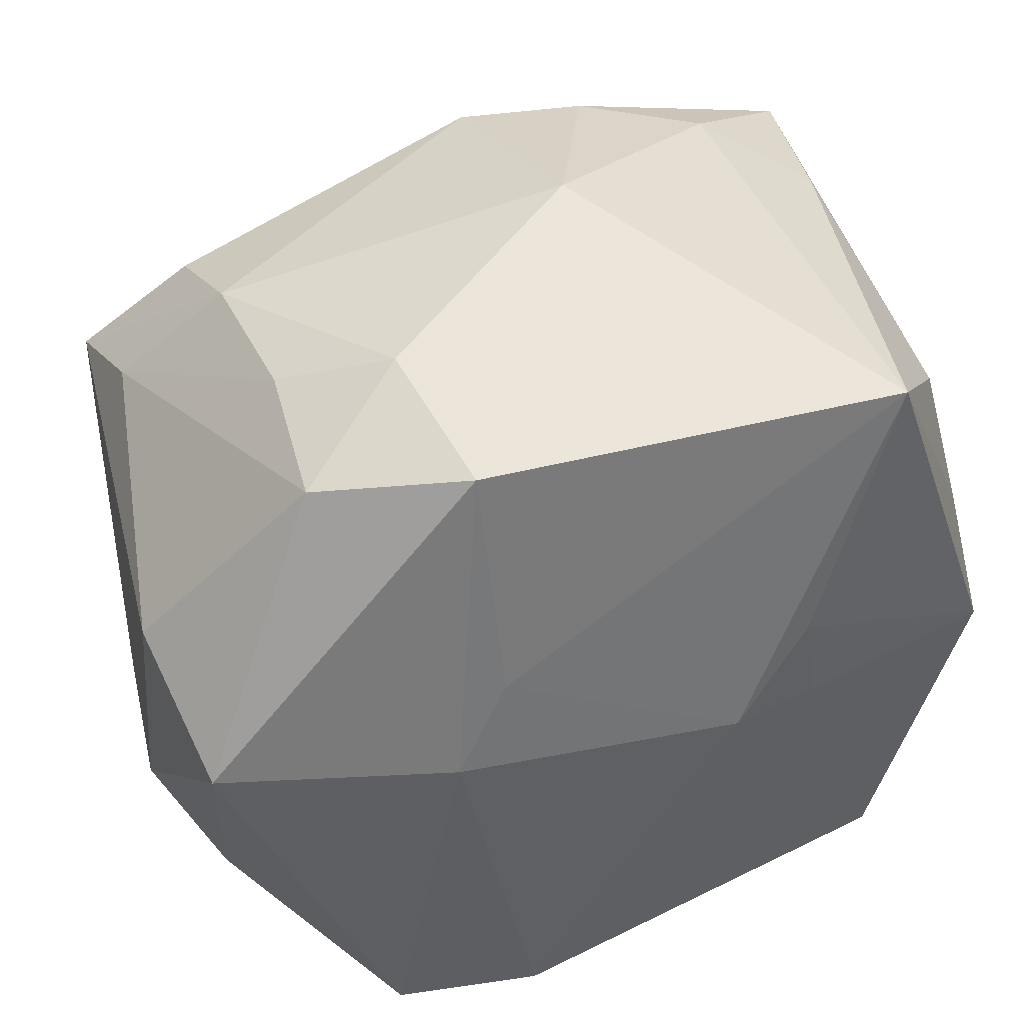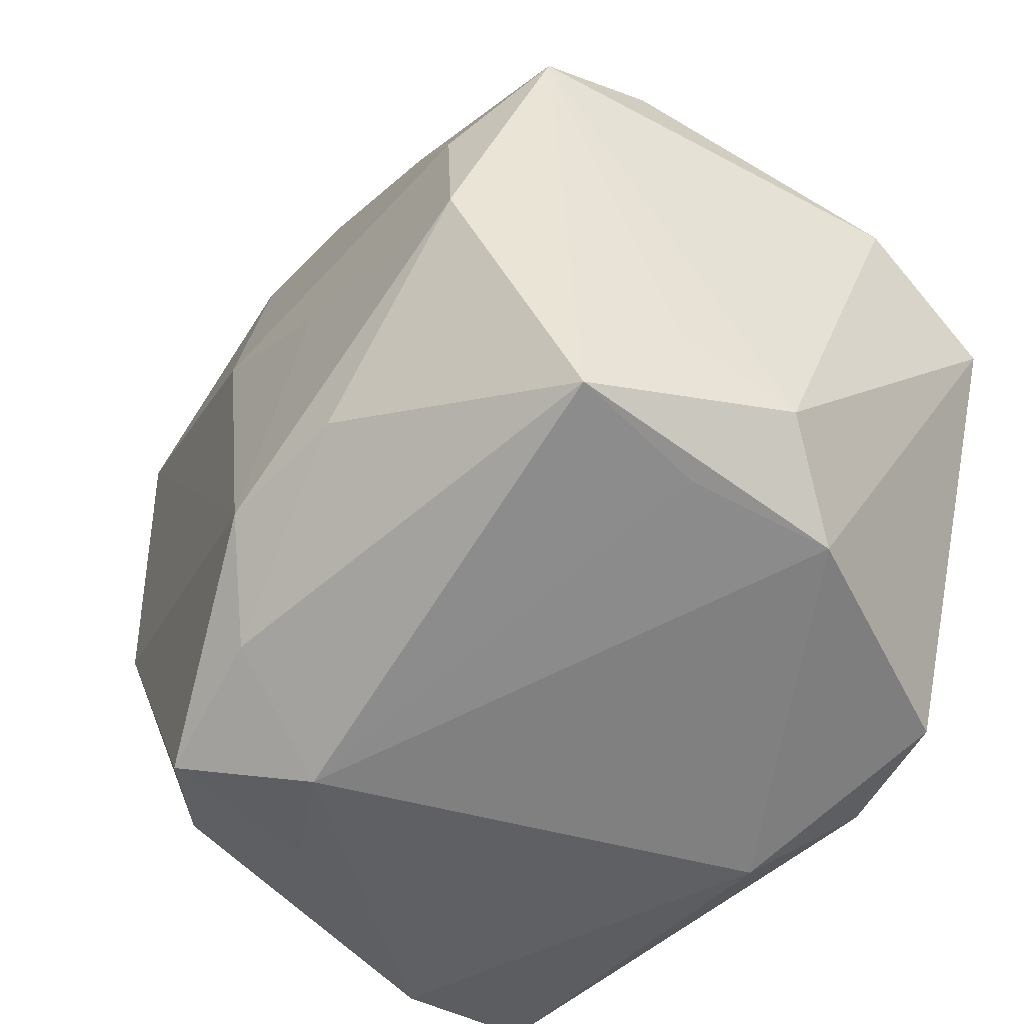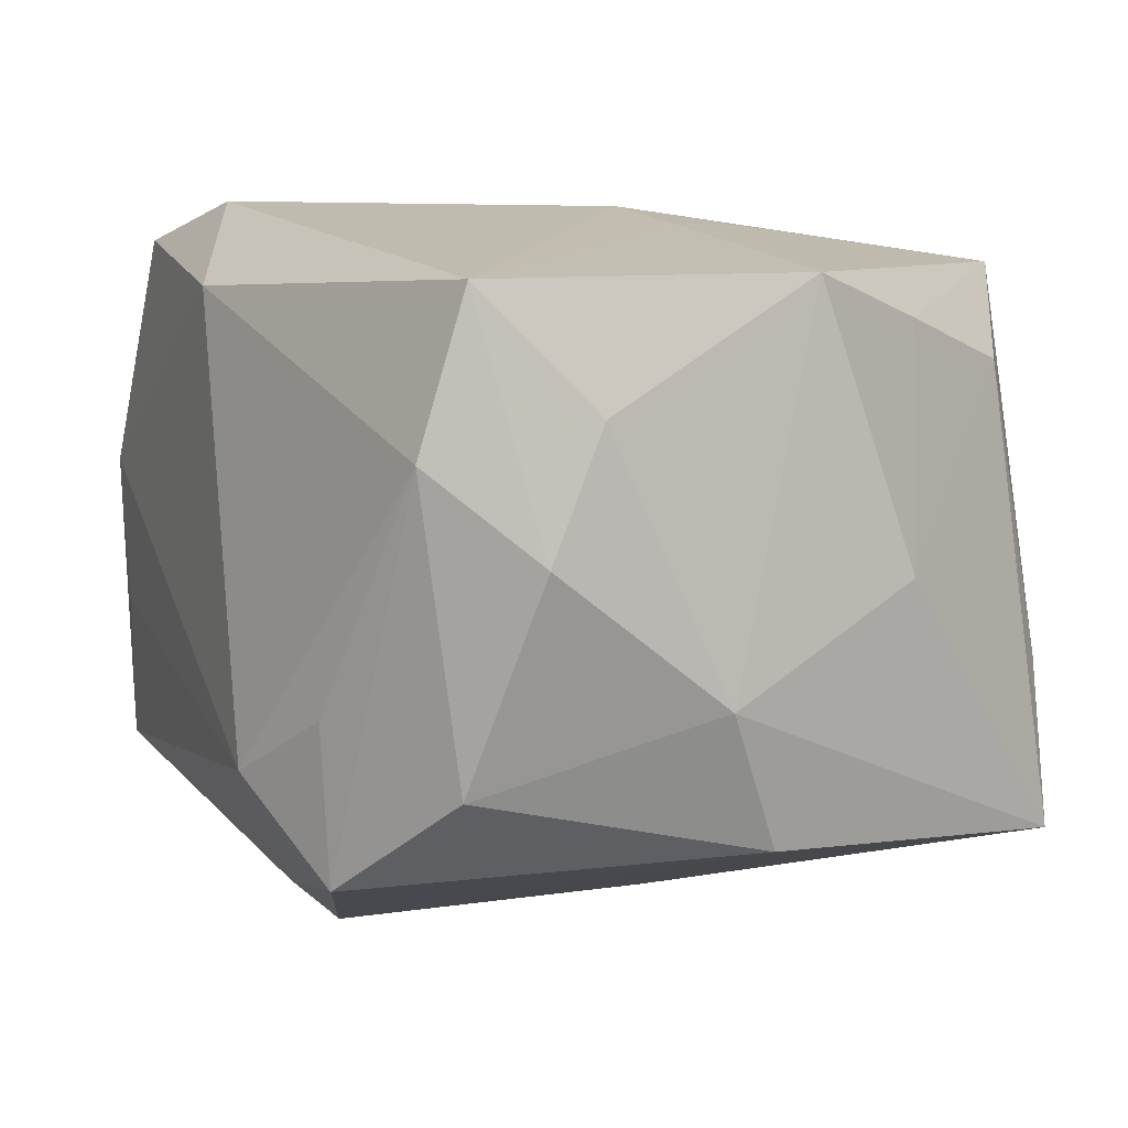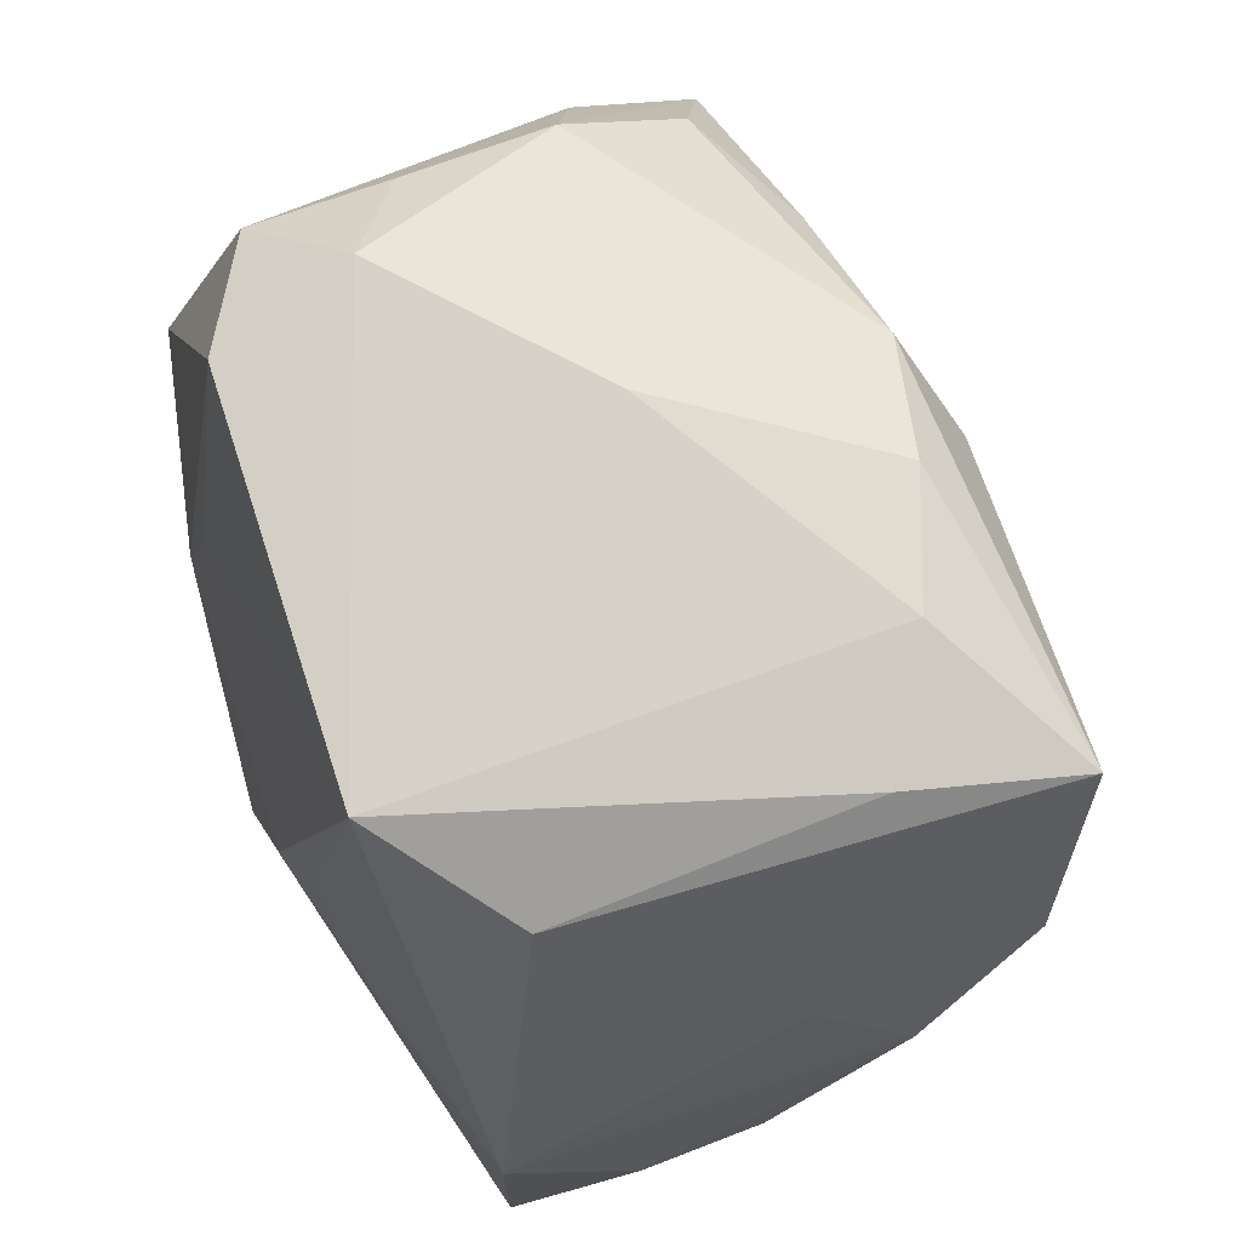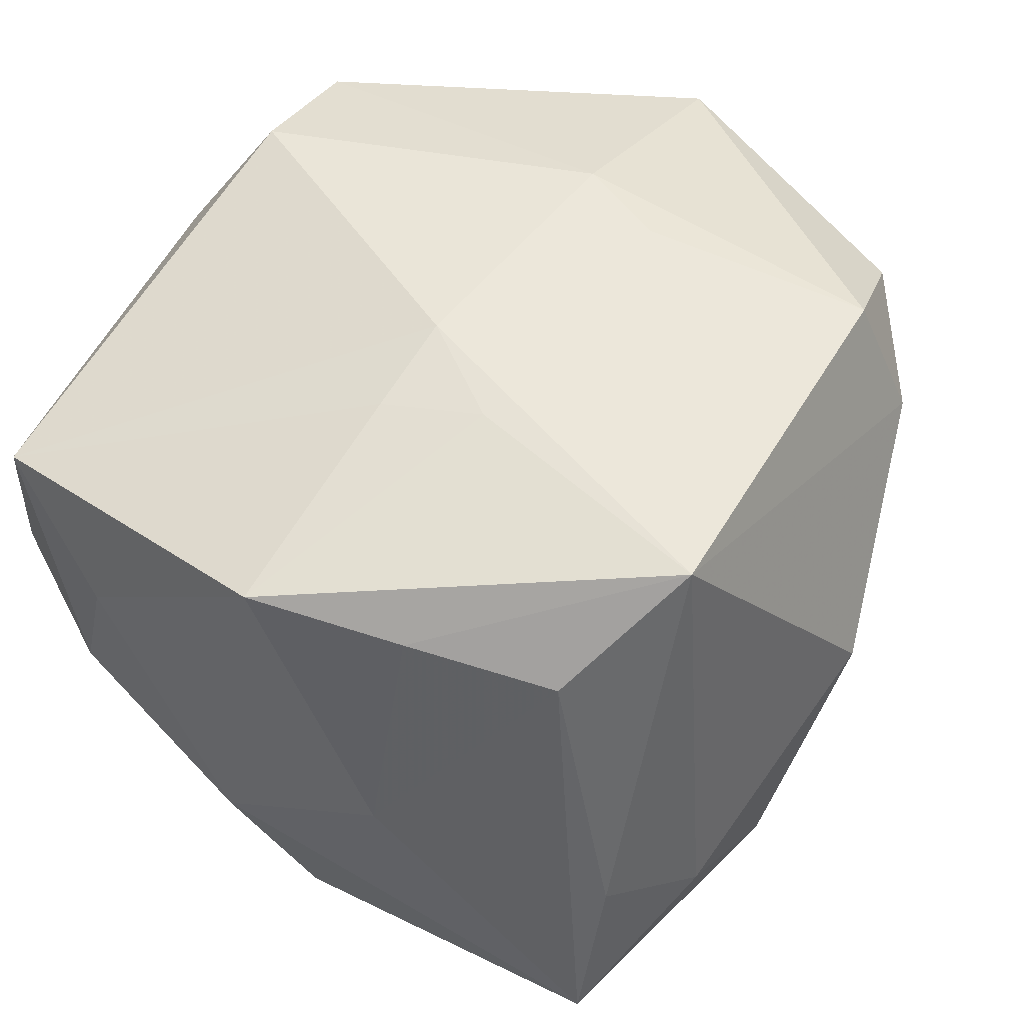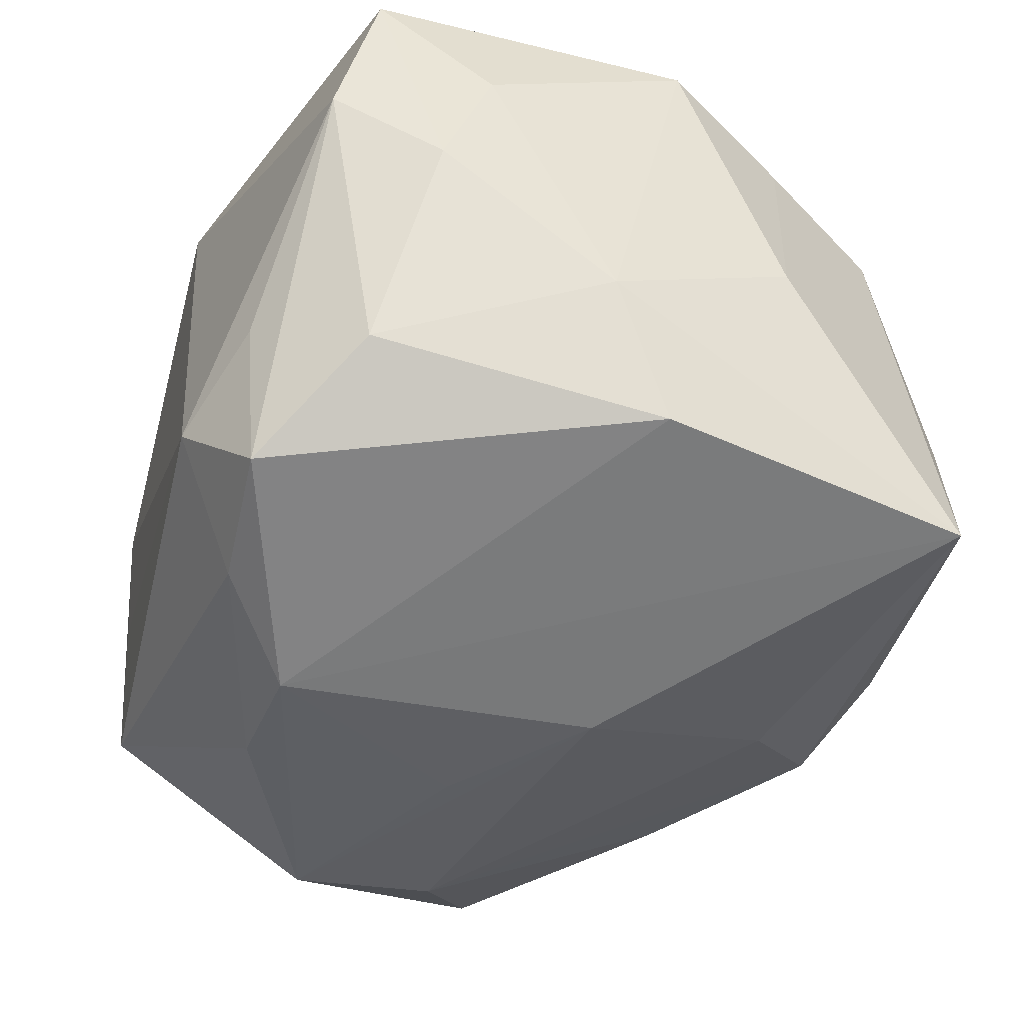
<metadata>
{"format":"obj","ext":"obj","renderer":"f3d","projection":"perspective","resolution":1024,"background":"white","views":[{"elev":41.4,"azim":-20.1,"up":"+Y"},{"elev":-44.3,"azim":-121.9,"up":"+Y"},{"elev":-1.2,"azim":50.4,"up":"+Z"},{"elev":58.4,"azim":71.7,"up":"+Y"},{"elev":44.5,"azim":115.4,"up":"+Z"},{"elev":-48.9,"azim":57.0,"up":"+Z"}]}
</metadata>
<code>
v -0.0002841 -0.02748 -0.02769
v -0.03415 0.02213 -0.008478
v -0.009321 -0.02806 0.02886
v -0.03261 -0.02356 -0.004723
v -0.02548 0.03096 -0.004851
v -0.03682 -0.01211 -0.008001
v -0.02632 0.0269 -0.01537
v 0.003774 0.03791 -0.000532
v 0.02308 -0.02781 -0.02022
v 0.03235 0.02114 0.01545
v 0.03198 -0.004115 -0.02448
v -0.03868 0.01189 0.01333
v -0.01306 0.03037 0.02489
v -0.038 -0.01661 0.002102
v -0.02866 0.009905 -0.02553
v 0.001675 0.03299 -0.02082
v -0.01626 0.00222 0.02886
v 0.03006 -0.03274 0.018
v 0.03395 -0.02303 0.00809
v 0.00357 -0.03509 -0.01831
v 0.01374 -0.03442 -0.01412
v 0.02693 -0.03509 0.004642
v 0.03465 0.02473 -0.02382
v 0.005976 0.02429 -0.02542
v -0.03539 -0.02133 -0.01674
v 0.02301 0.03118 -0.01491
v -0.01173 0.009987 0.02796
v 0.0347 -0.01093 -0.01351
v 0.02438 0.02908 0.02519
v -0.02447 0.03074 0.007778
v 0.03779 -0.004738 0.02006
v 0.03224 0.02609 -0.009595
v -0.01142 0.001441 -0.02916
v 0.01238 0.03323 -0.01859
v 0.03745 0.005999 -0.003143
v -0.01681 -0.01645 -0.02931
v 0.01638 0.006755 0.02717
v 0.0319 -0.0266 -0.002956
v -0.03227 -0.002556 -0.02724
v -0.01454 0.02679 -0.02047
v -0.01574 0.03448 0.01314
v 0.01808 -0.002192 0.02631
v 0.0117 -0.03193 -0.02738
v -0.03296 -0.02461 0.008349
v -0.03646 0.004803 0.02533
v 0.03512 0.008478 0.01776
v 0.002813 0.007745 -0.02992
v -0.03534 0.01794 -0.01943
v -0.00391 -0.03384 0.02073
v -0.0254 0.02841 0.01951
v -0.02169 -0.02777 0.02693
v 0.009495 -0.001084 0.02886
v -0.005798 -0.01896 -0.03186
f 7 48 5
f 49 44 20
f 51 44 49
f 3 18 52
f 52 17 3
f 3 17 51
f 51 49 3
f 3 49 18
f 25 48 39
f 27 17 52
f 13 17 27
f 45 17 13
f 51 17 45
f 45 44 51
f 16 5 8
f 7 5 16
f 2 48 12
f 2 5 48
f 2 30 5
f 46 31 35
f 22 49 20
f 18 49 22
f 20 44 4
f 4 25 20
f 44 25 4
f 39 53 36
f 36 25 39
f 14 25 44
f 14 45 12
f 44 45 14
f 12 48 14
f 40 48 7
f 7 16 40
f 8 26 34
f 34 16 8
f 34 26 23
f 23 16 34
f 8 5 41
f 5 30 41
f 50 2 12
f 30 2 50
f 12 45 50
f 50 45 13
f 13 41 50
f 50 41 30
f 8 41 29
f 29 41 13
f 52 37 29
f 31 46 29
f 29 37 31
f 29 26 8
f 29 27 52
f 13 27 29
f 19 31 18
f 11 53 23
f 11 43 53
f 21 22 20
f 20 43 21
f 21 43 22
f 53 43 1
f 1 36 53
f 25 36 1
f 20 25 1
f 1 43 20
f 48 25 6
f 6 14 48
f 25 14 6
f 15 40 16
f 39 48 15
f 48 40 15
f 42 37 52
f 31 37 42
f 52 18 42
f 18 31 42
f 23 26 32
f 26 29 32
f 18 22 38
f 38 19 18
f 23 53 47
f 39 15 47
f 10 29 46
f 10 32 29
f 23 32 10
f 35 23 10
f 10 46 35
f 22 43 9
f 9 38 22
f 43 11 9
f 19 38 28
f 35 31 28
f 31 19 28
f 28 23 35
f 28 11 23
f 28 9 11
f 38 9 28
f 24 15 16
f 24 47 15
f 24 16 23
f 23 47 24
f 33 53 39
f 39 47 33
f 33 47 53

</code>
